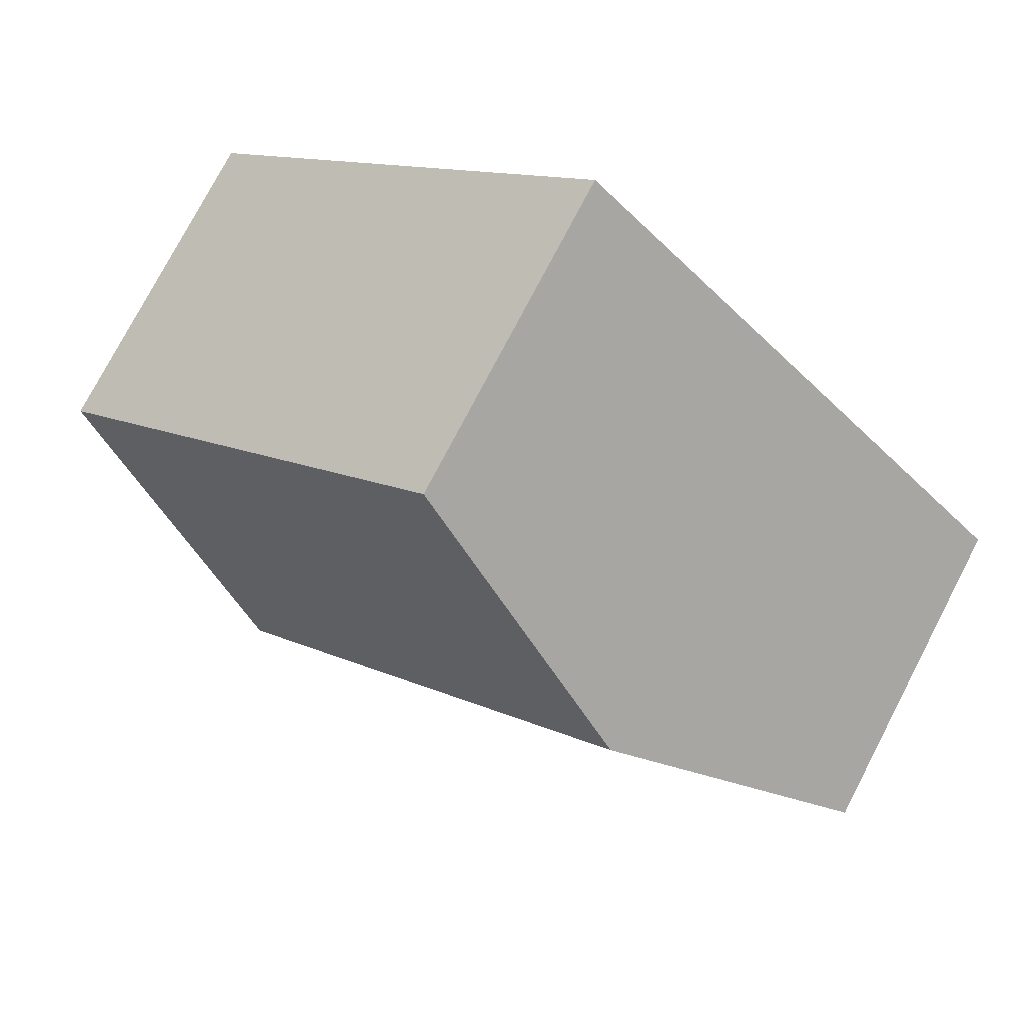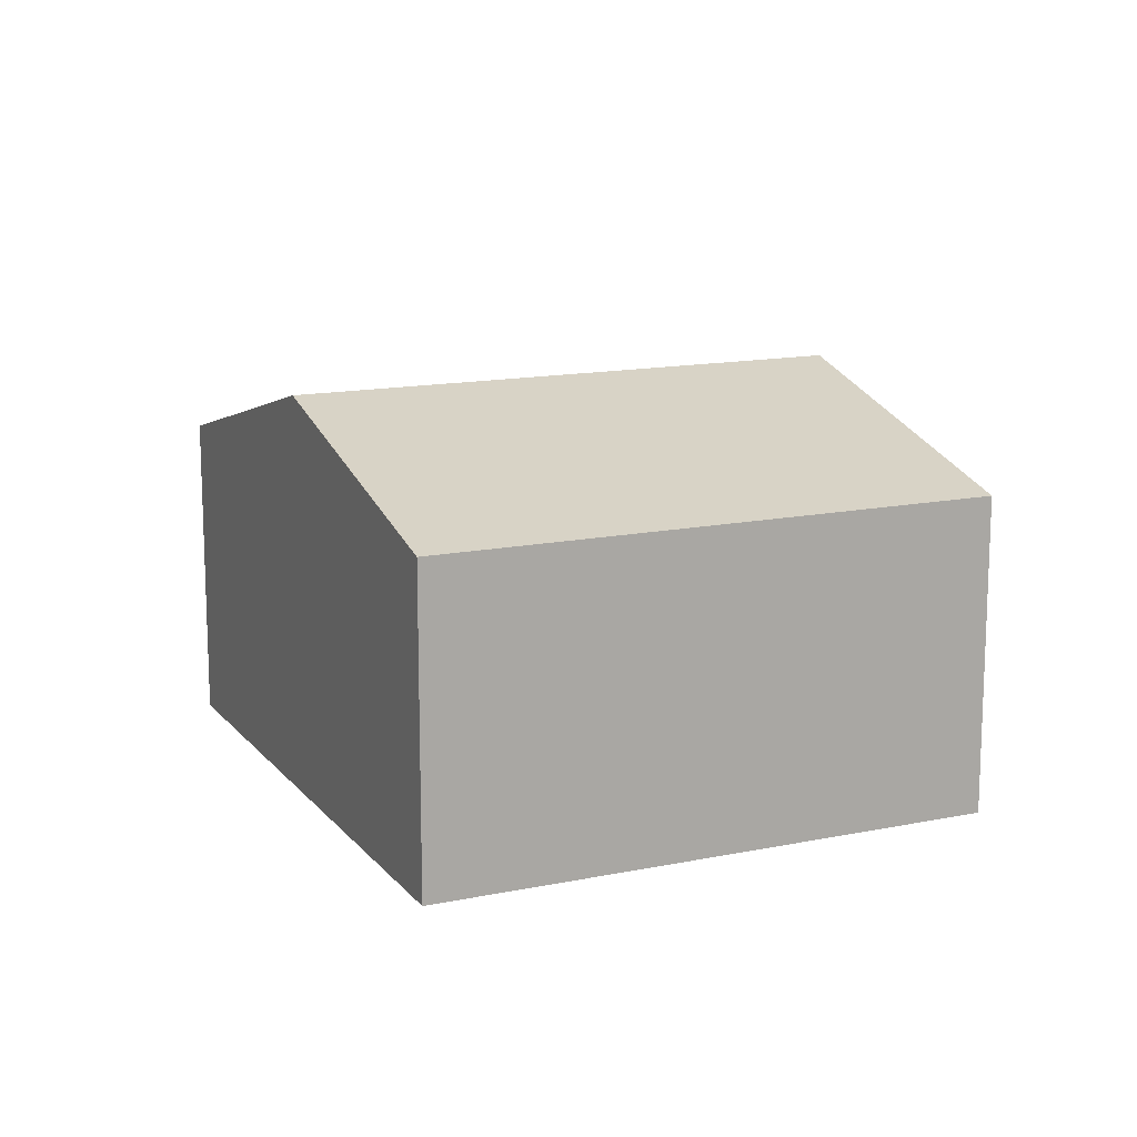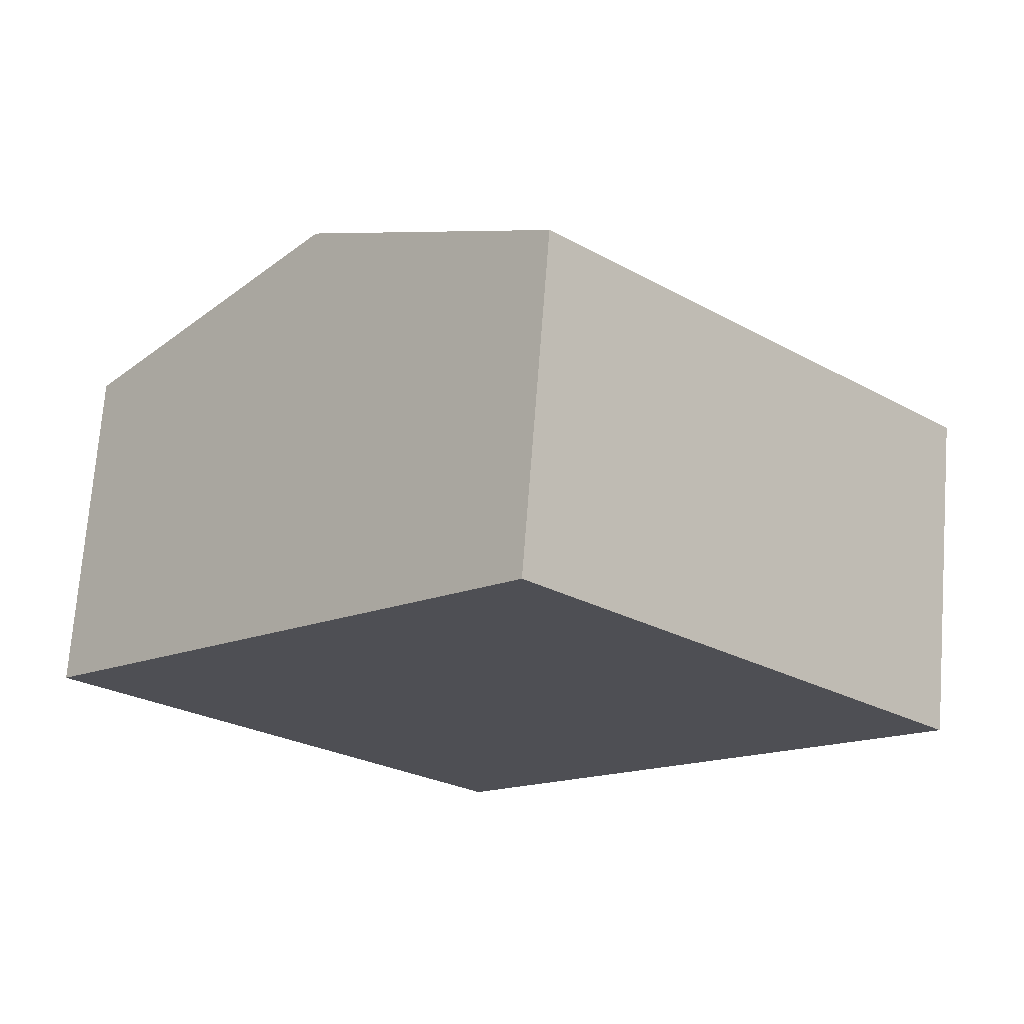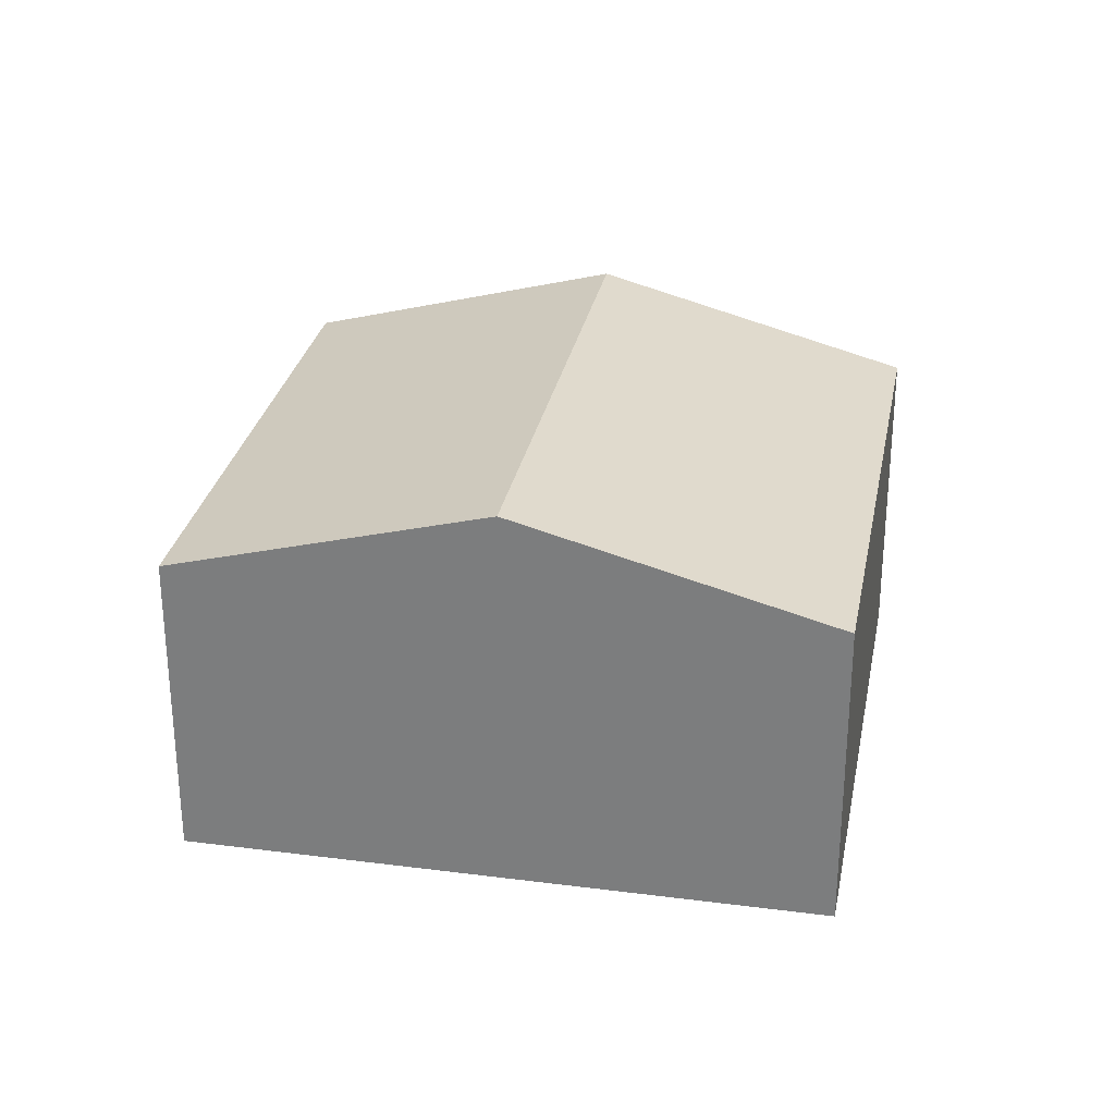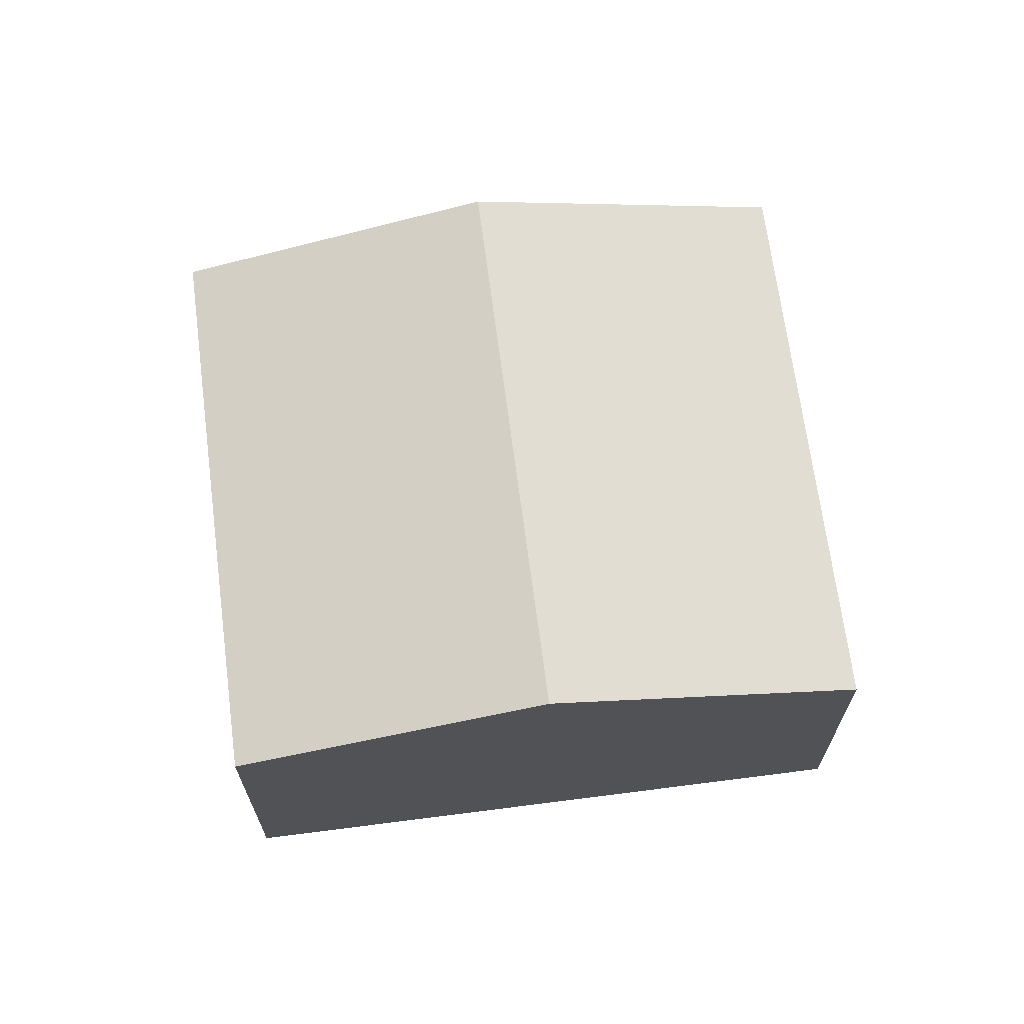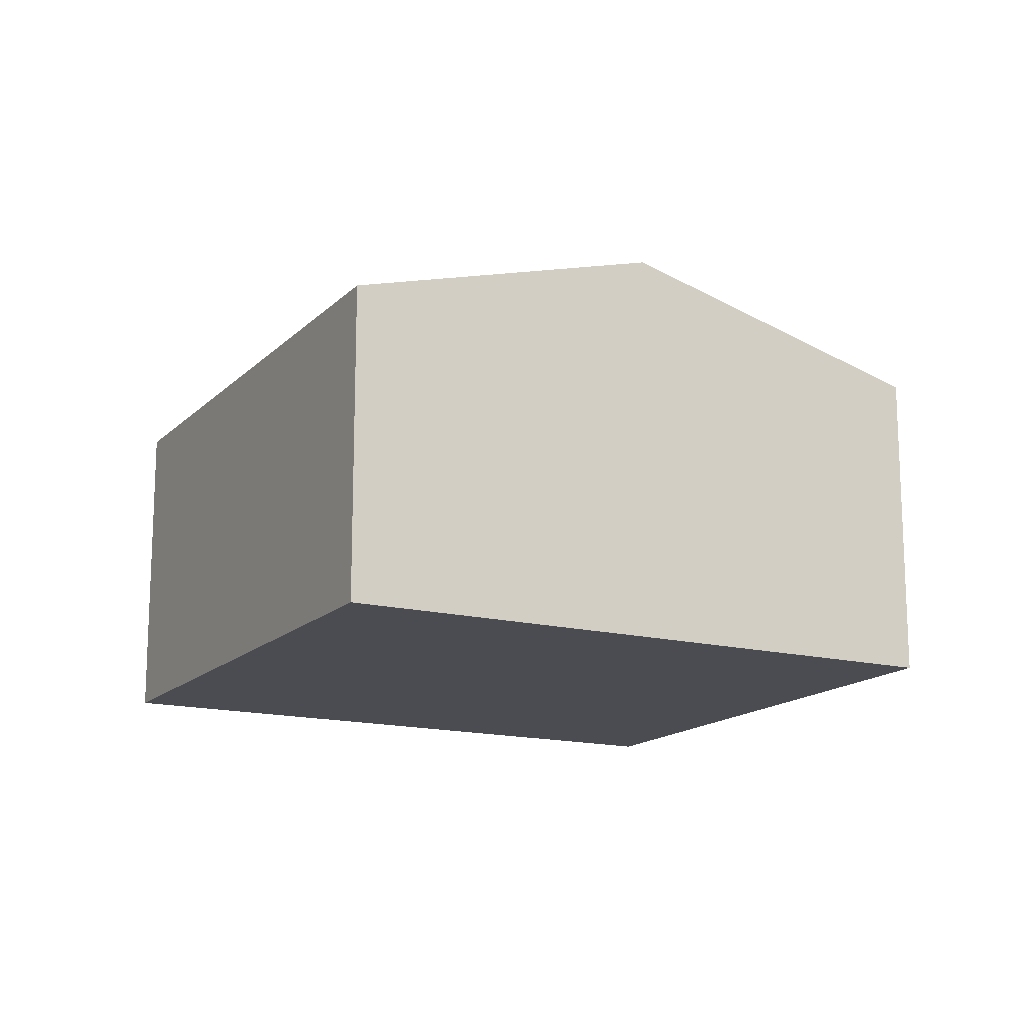
<metadata>
{"format":"obj","ext":"obj","renderer":"f3d","projection":"perspective","resolution":1024,"background":"white","views":[{"elev":76.3,"azim":-152.5,"up":"+Z"},{"elev":14.1,"azim":-159.8,"up":"+Y"},{"elev":71.7,"azim":4.4,"up":"+Z"},{"elev":29.1,"azim":145.6,"up":"+Y"},{"elev":68.2,"azim":127.4,"up":"+Y"},{"elev":-15.5,"azim":-73.4,"up":"+Y"}]}
</metadata>
<code>
v  0 2.202 1.348e-16
v  4.47 2.802 -1.235
v  2.87 2.202 -2.85
v  1.6 2.802 1.615
v  6.07 2.202 0.38
v  3.2 2.202 3.23
v  2.87 1.745e-16 -2.85
v  0 0 0
v  1.6 -9.889e-17 1.615
v  3.2 -1.978e-16 3.23
v  6.07 -2.327e-17 0.38
v  4.47 7.562e-17 -1.235
g defaultobject
f 1 2 3
f 2 1 4
f 5 4 6
f 4 5 2
f 7 1 3
f 1 7 8
f 8 4 1
f 4 8 6
f 6 8 9
f 6 9 10
f 10 5 6
f 5 10 11
f 2 7 3
f 7 2 5
f 7 5 12
f 12 5 11
f 9 11 10
f 11 9 8
f 11 8 12
f 12 8 7

</code>
